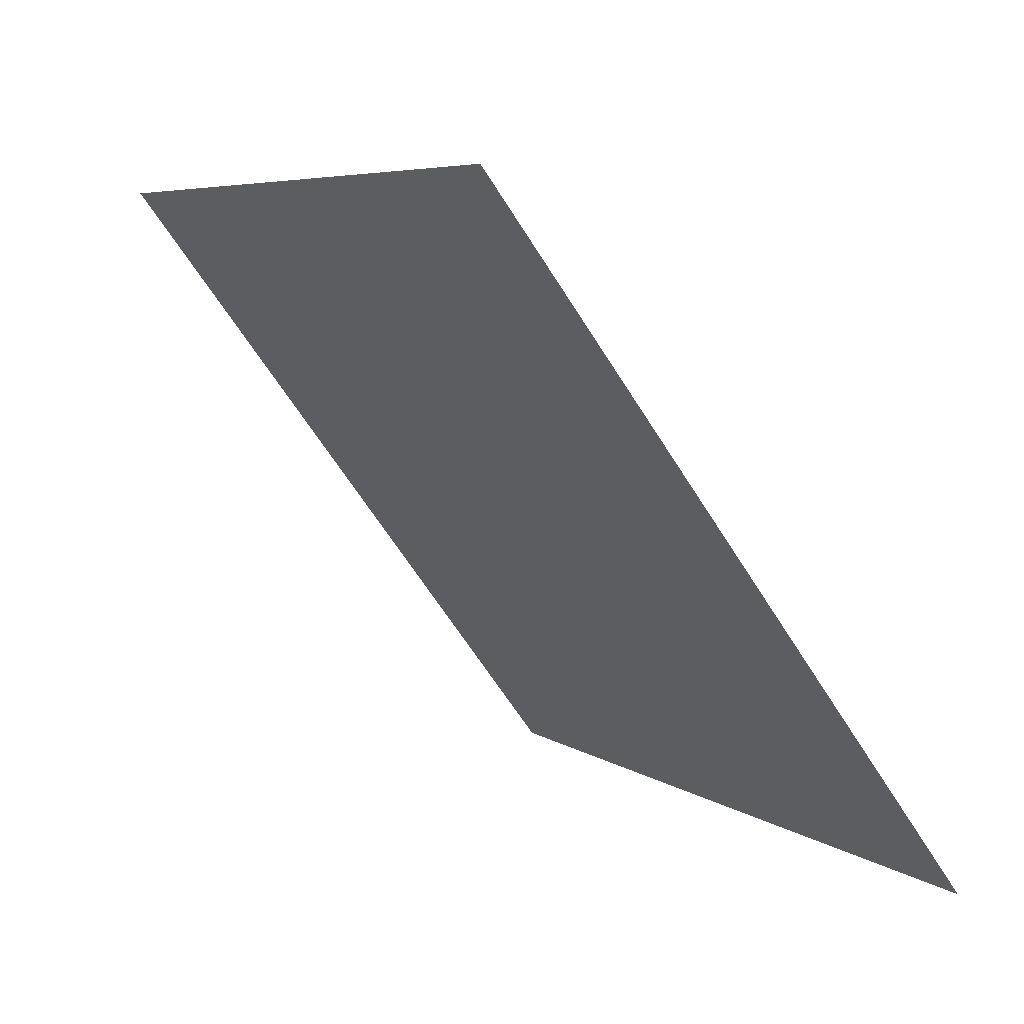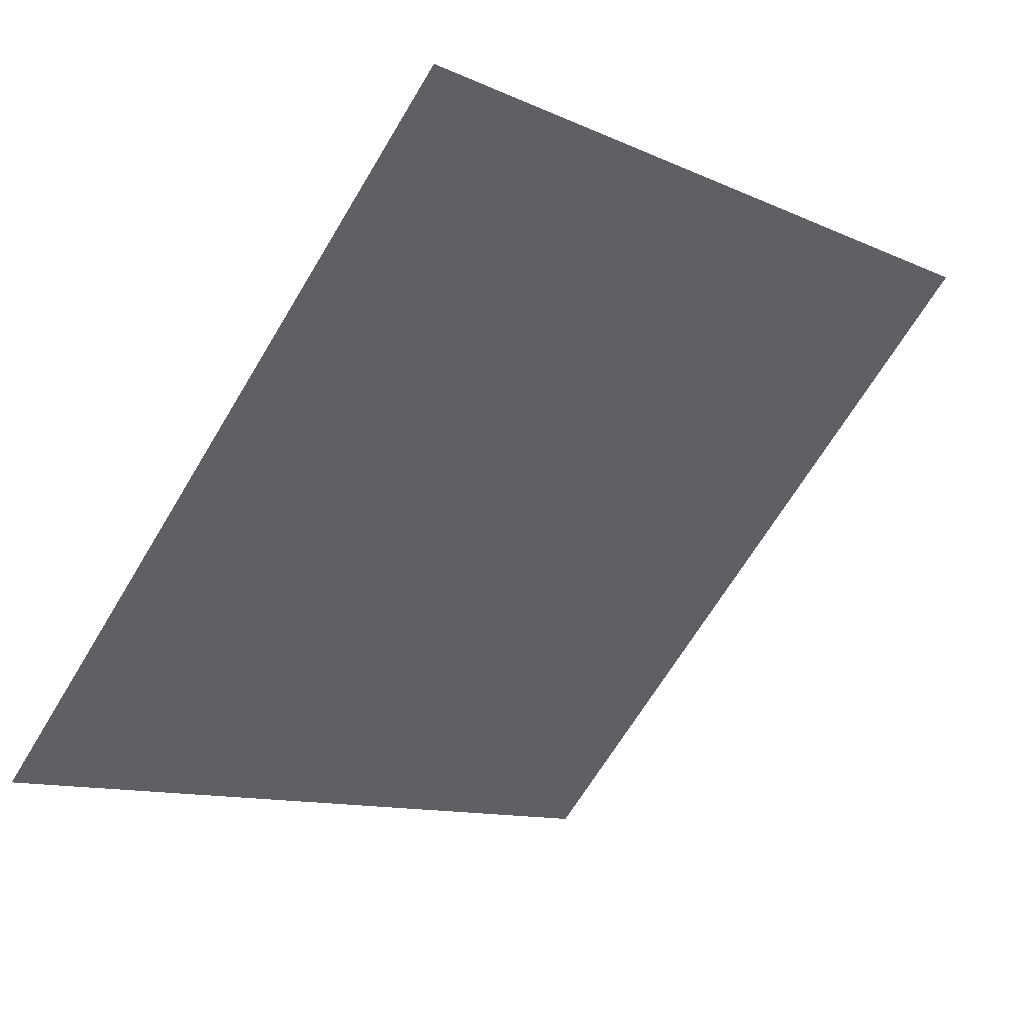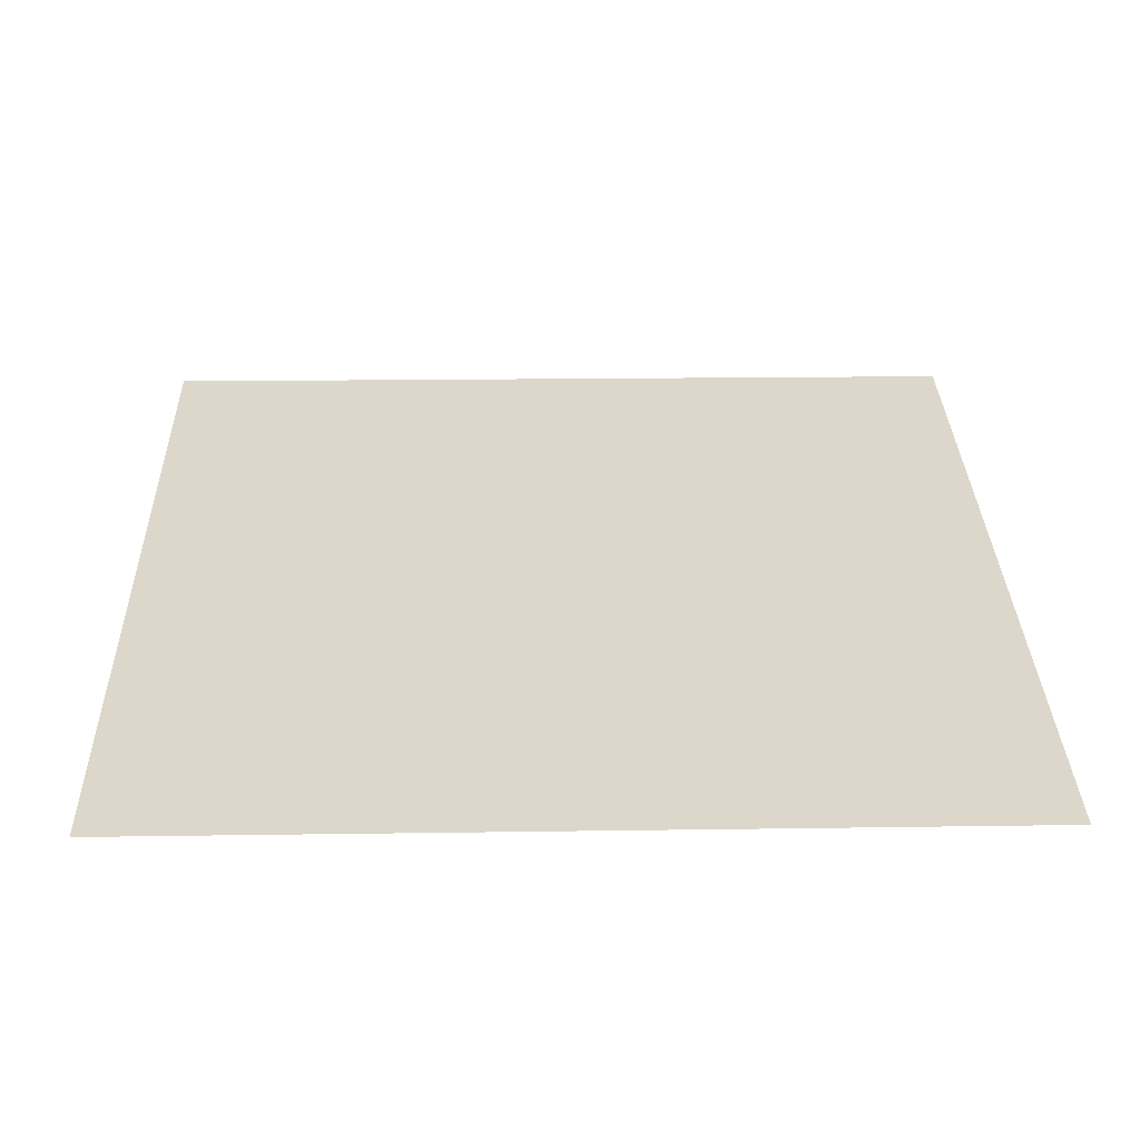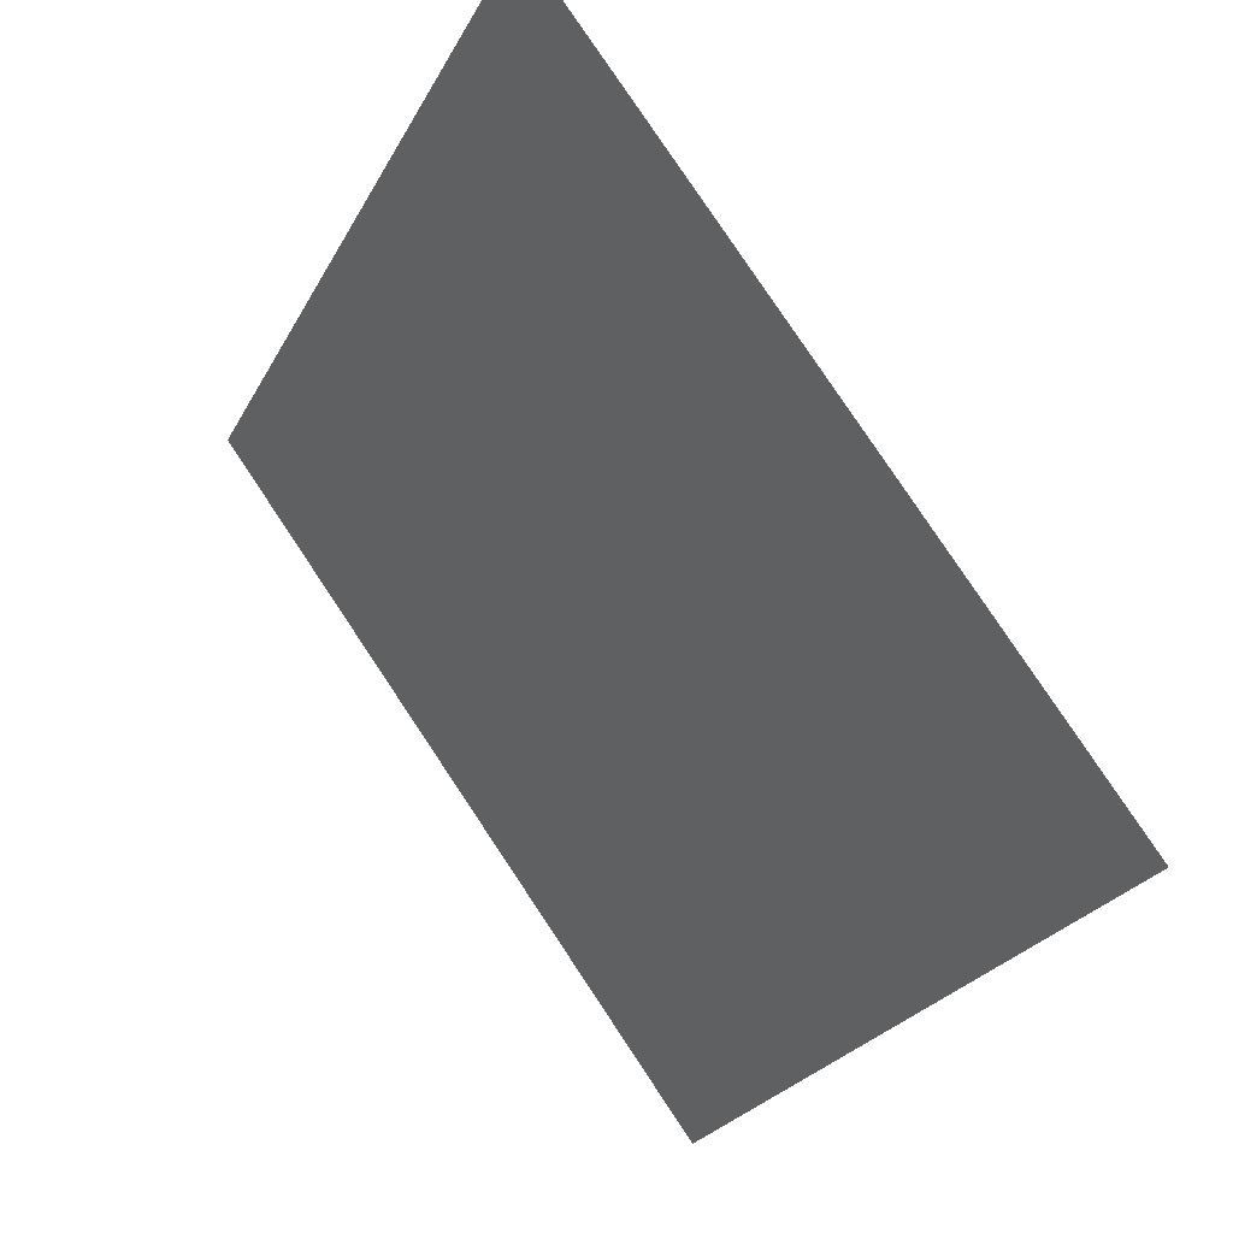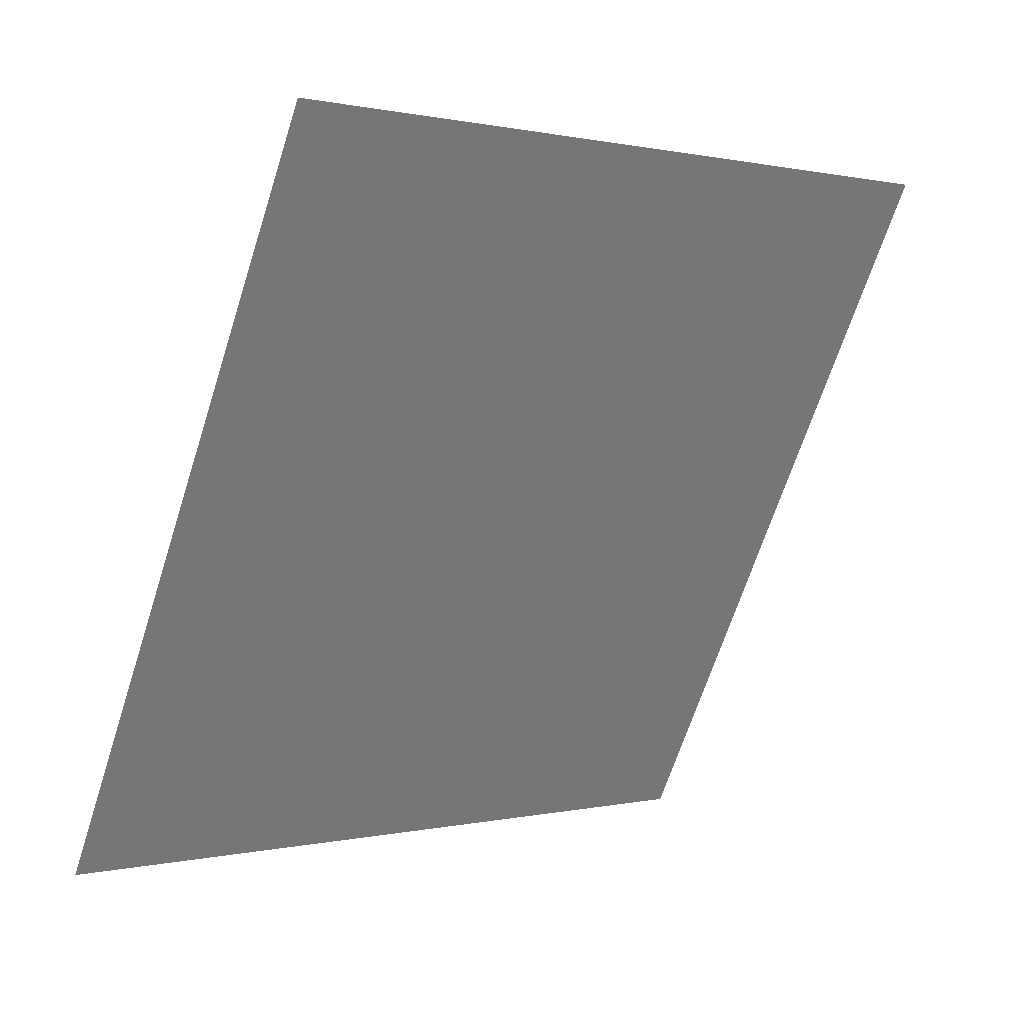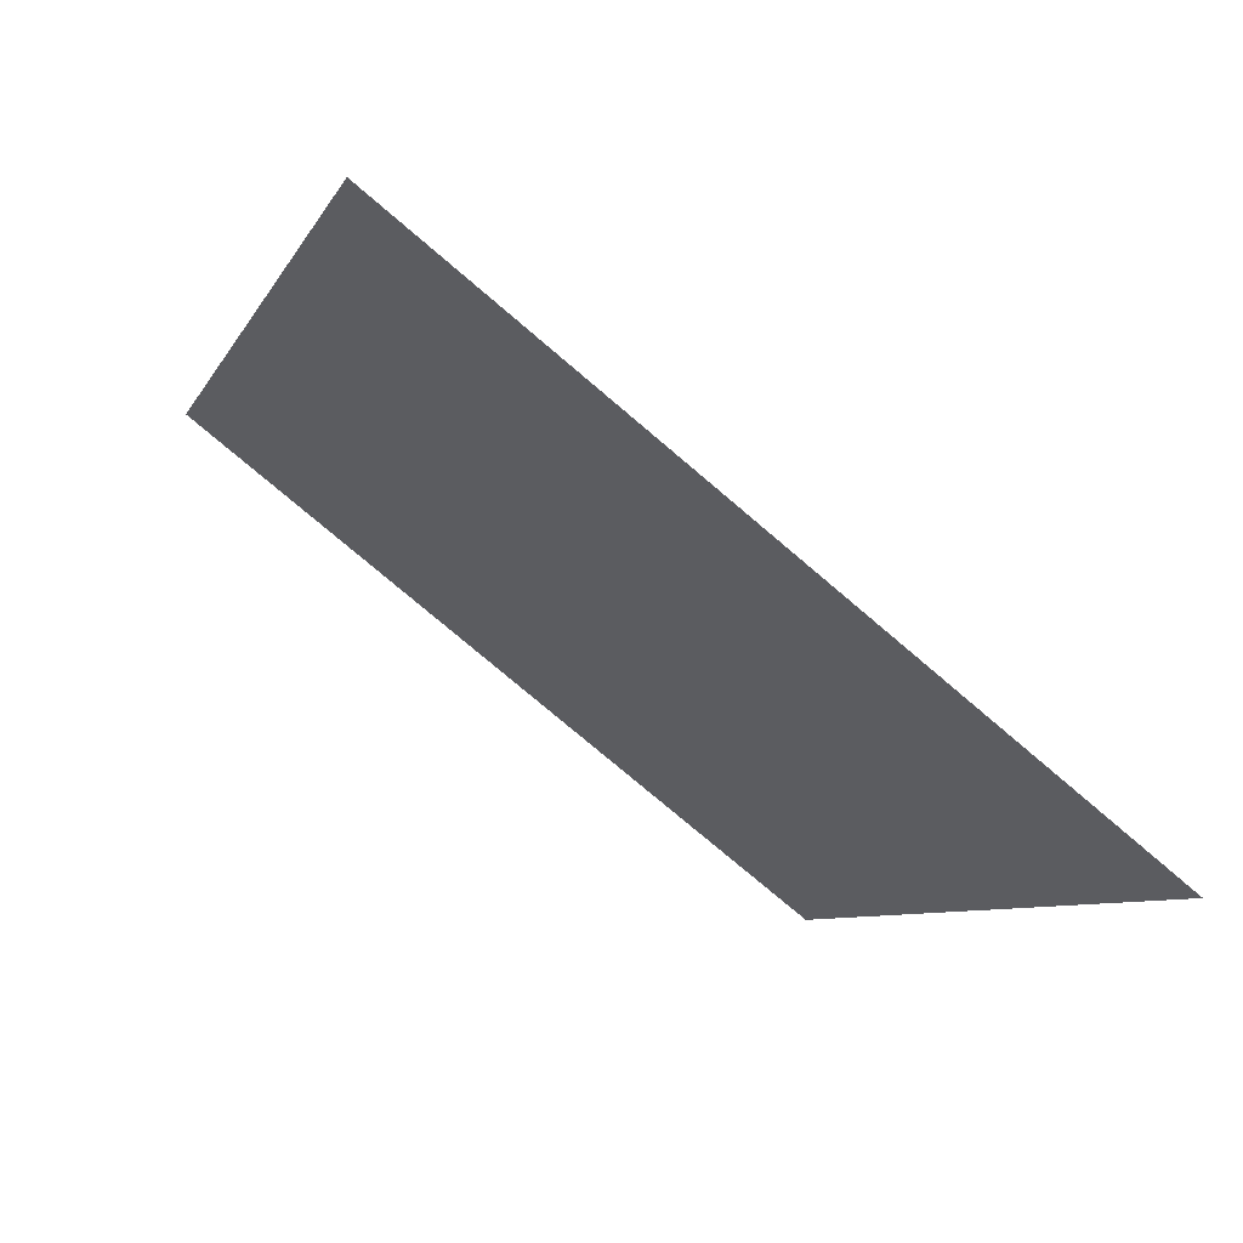
<metadata>
{"format":"obj","ext":"obj","renderer":"f3d","projection":"perspective","resolution":1024,"background":"white","views":[{"elev":6.8,"azim":-119.4,"up":"+Z"},{"elev":-66.2,"azim":-120.6,"up":"+Y"},{"elev":67.5,"azim":-0.6,"up":"+Y"},{"elev":-24.8,"azim":-113.7,"up":"+Z"},{"elev":-66.2,"azim":-107.4,"up":"+Y"},{"elev":-9.1,"azim":73.4,"up":"+Y"}]}
</metadata>
<code>
v -0.06688 0.7404 0.4447
v -0.07344 0.7405 0.4447
v -0.07332 0.7445 0.45
v -0.06676 0.7443 0.4499
f 4 3 2 1

</code>
